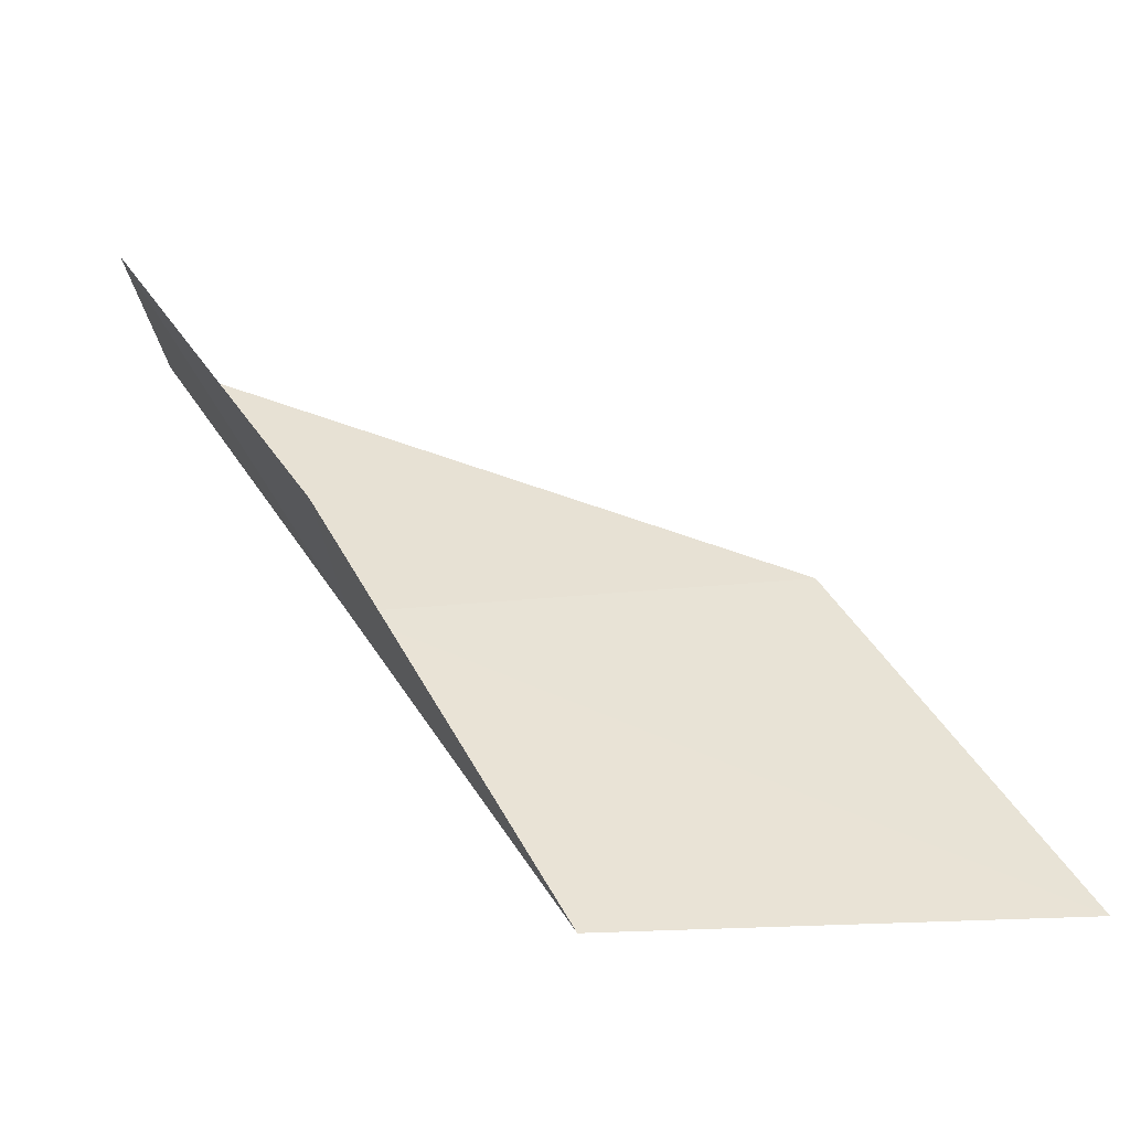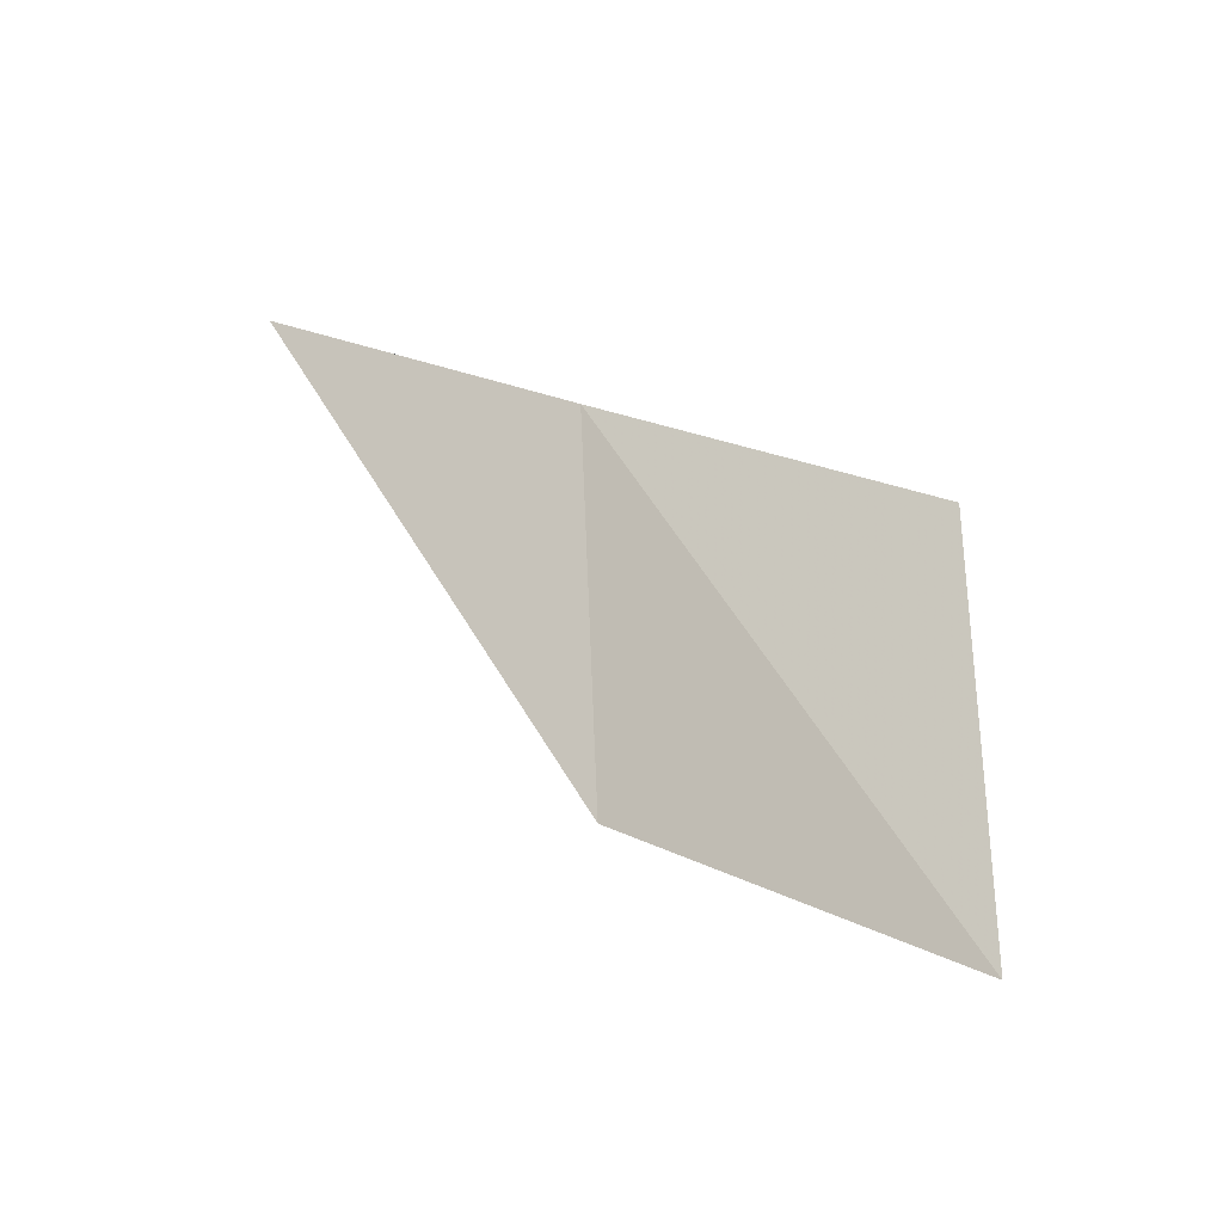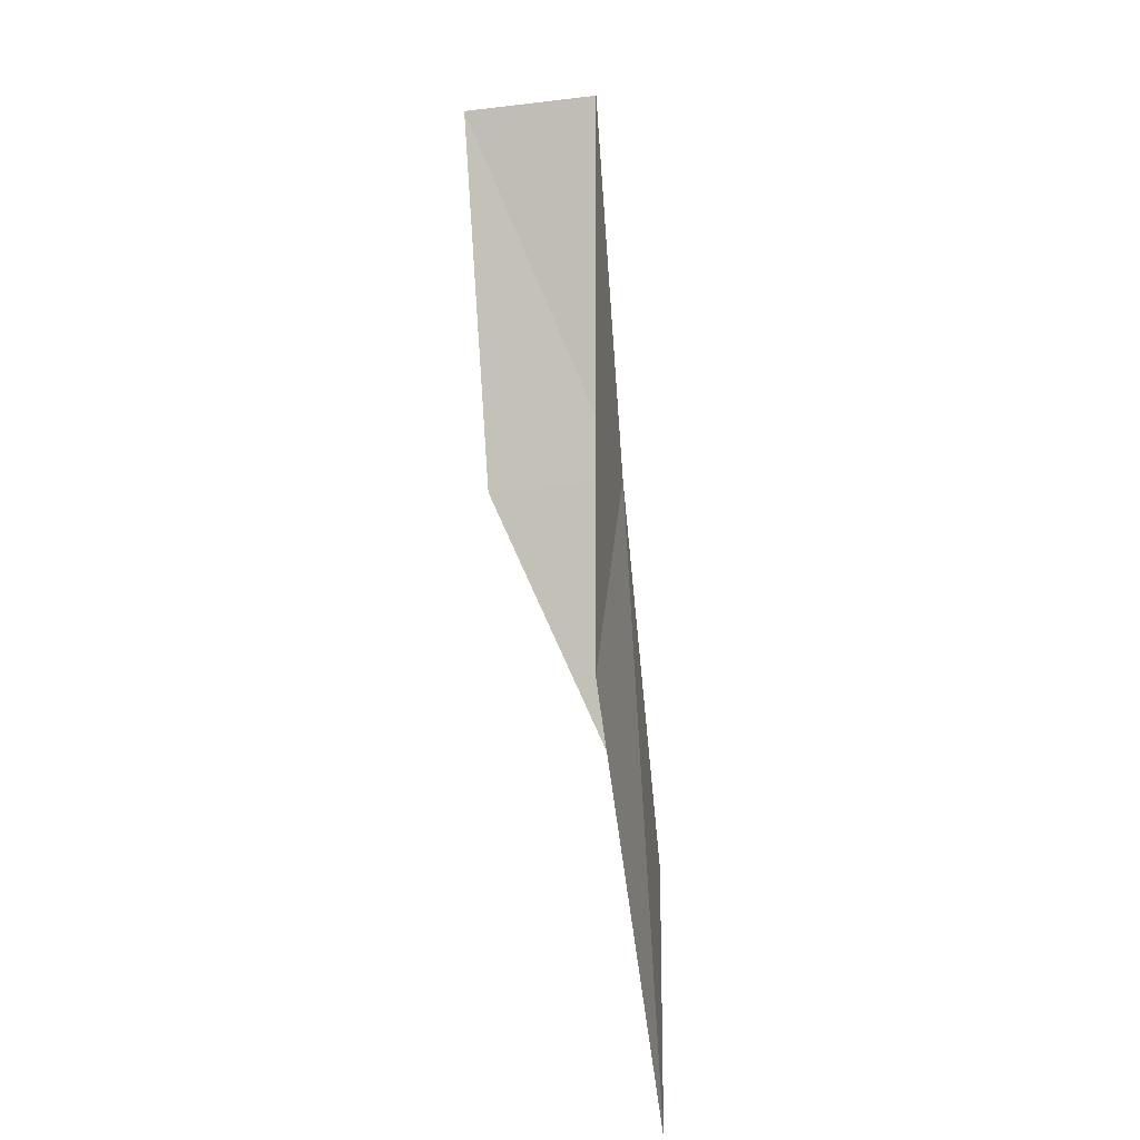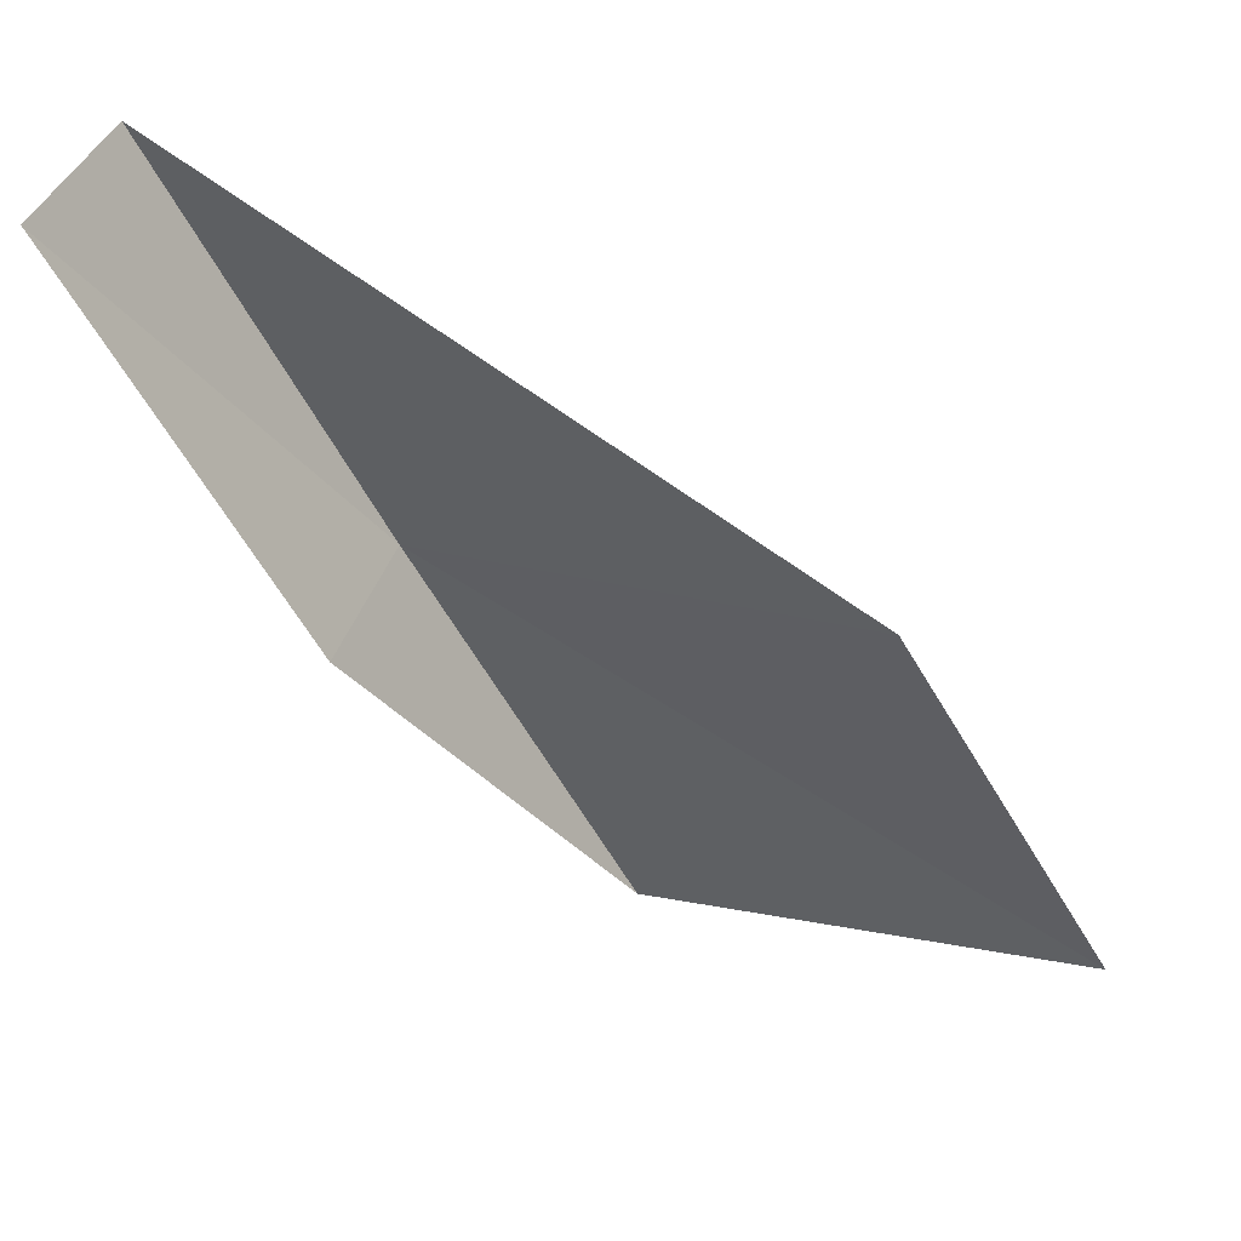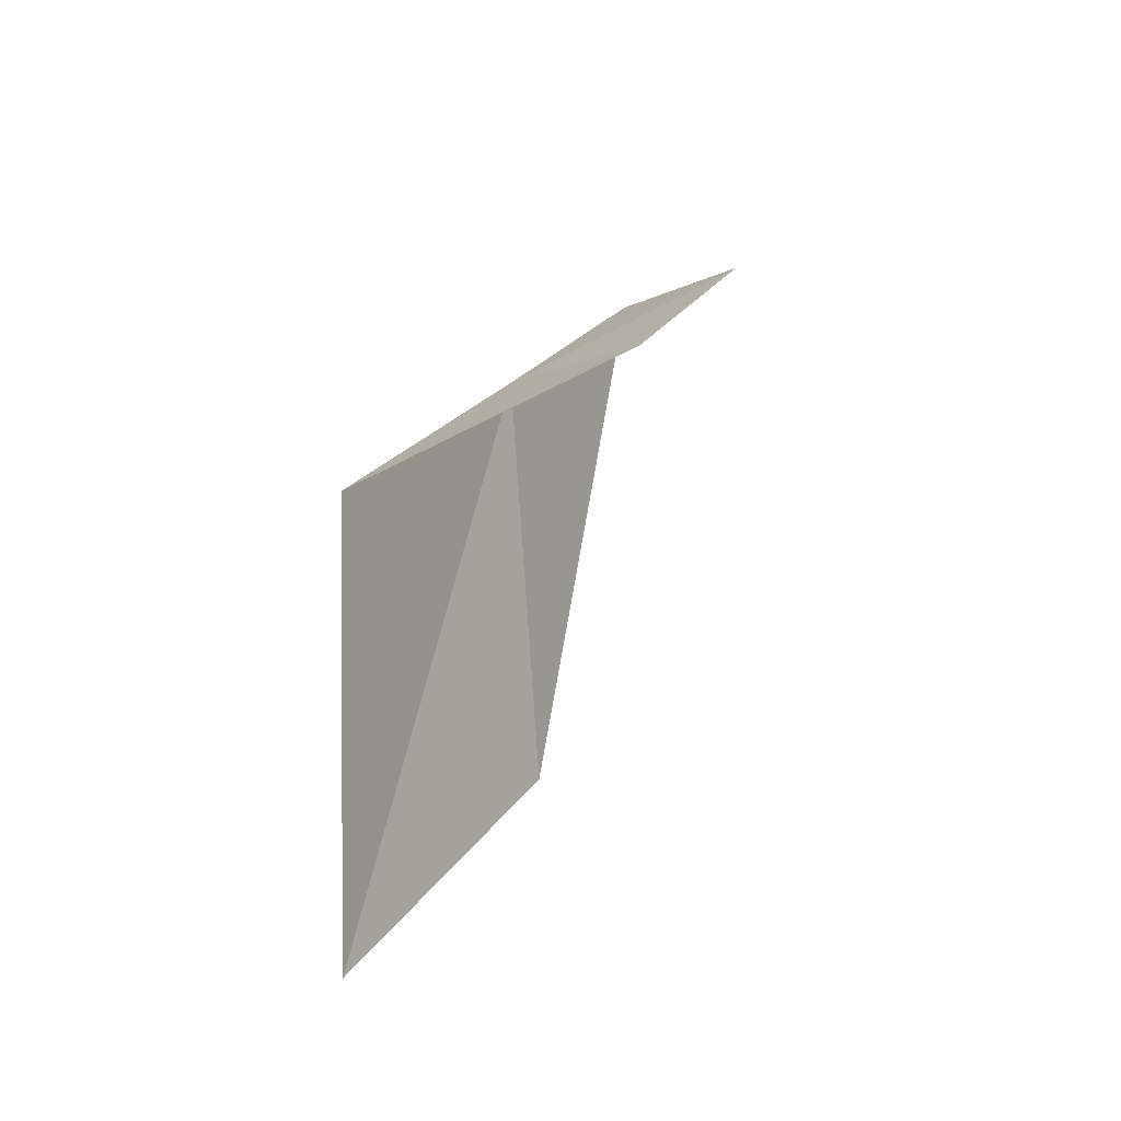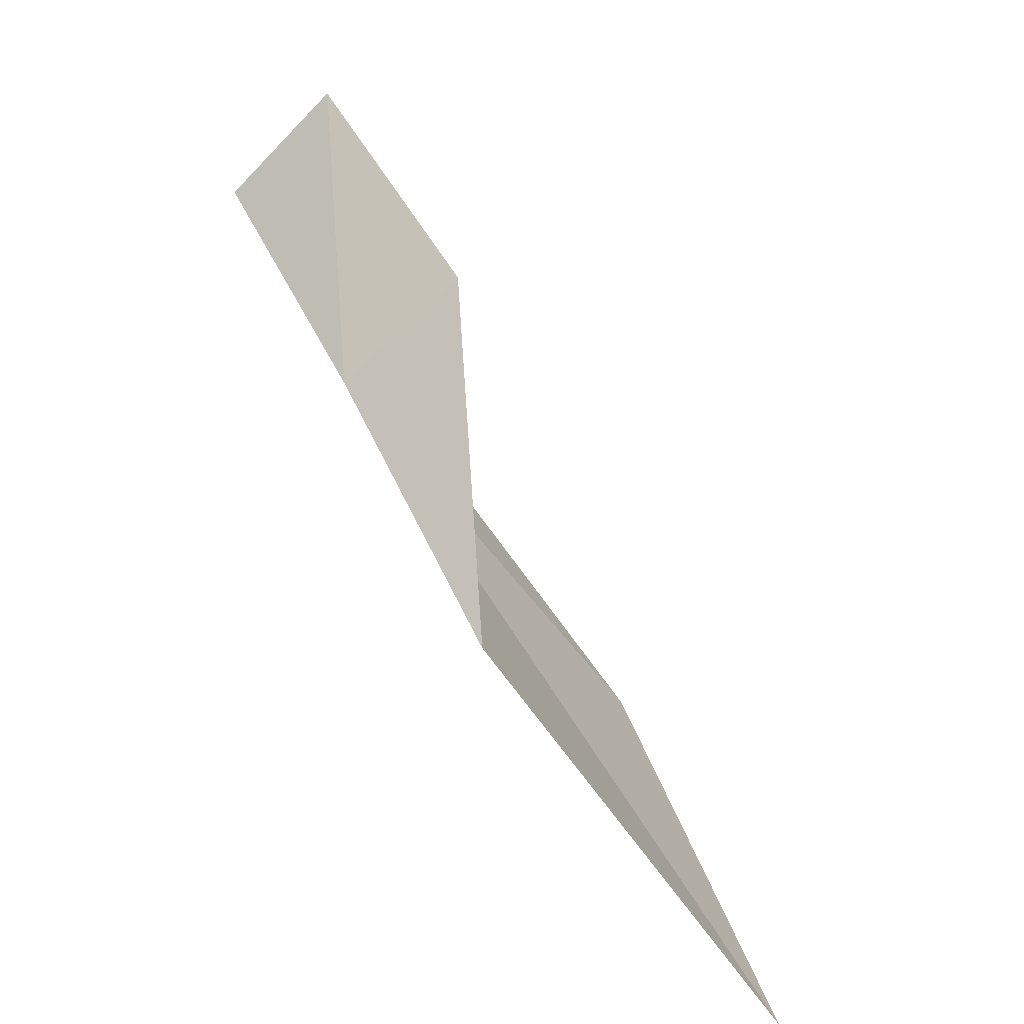
<metadata>
{"format":"obj","ext":"obj","renderer":"f3d","projection":"perspective","resolution":1024,"background":"white","views":[{"elev":-42.5,"azim":-88.4,"up":"+Z"},{"elev":-27.7,"azim":120.5,"up":"+Y"},{"elev":-63.1,"azim":9.6,"up":"+Y"},{"elev":42.3,"azim":-79.4,"up":"+Z"},{"elev":-12.9,"azim":-154.0,"up":"+Y"},{"elev":-76.6,"azim":-144.7,"up":"+Z"}]}
</metadata>
<code>
v -21.54 2.853 18
v -22.17 4.127 20
v -21.36 3.977 20
v -21.73 0.552 18
v -22.36 2.961 18
v -21.73 -0.586 16
v -21.66 1.722 16
f 1 3 2
f 1 4 3
f 1 2 5
f 1 6 4
f 1 7 6
f 1 5 7

</code>
